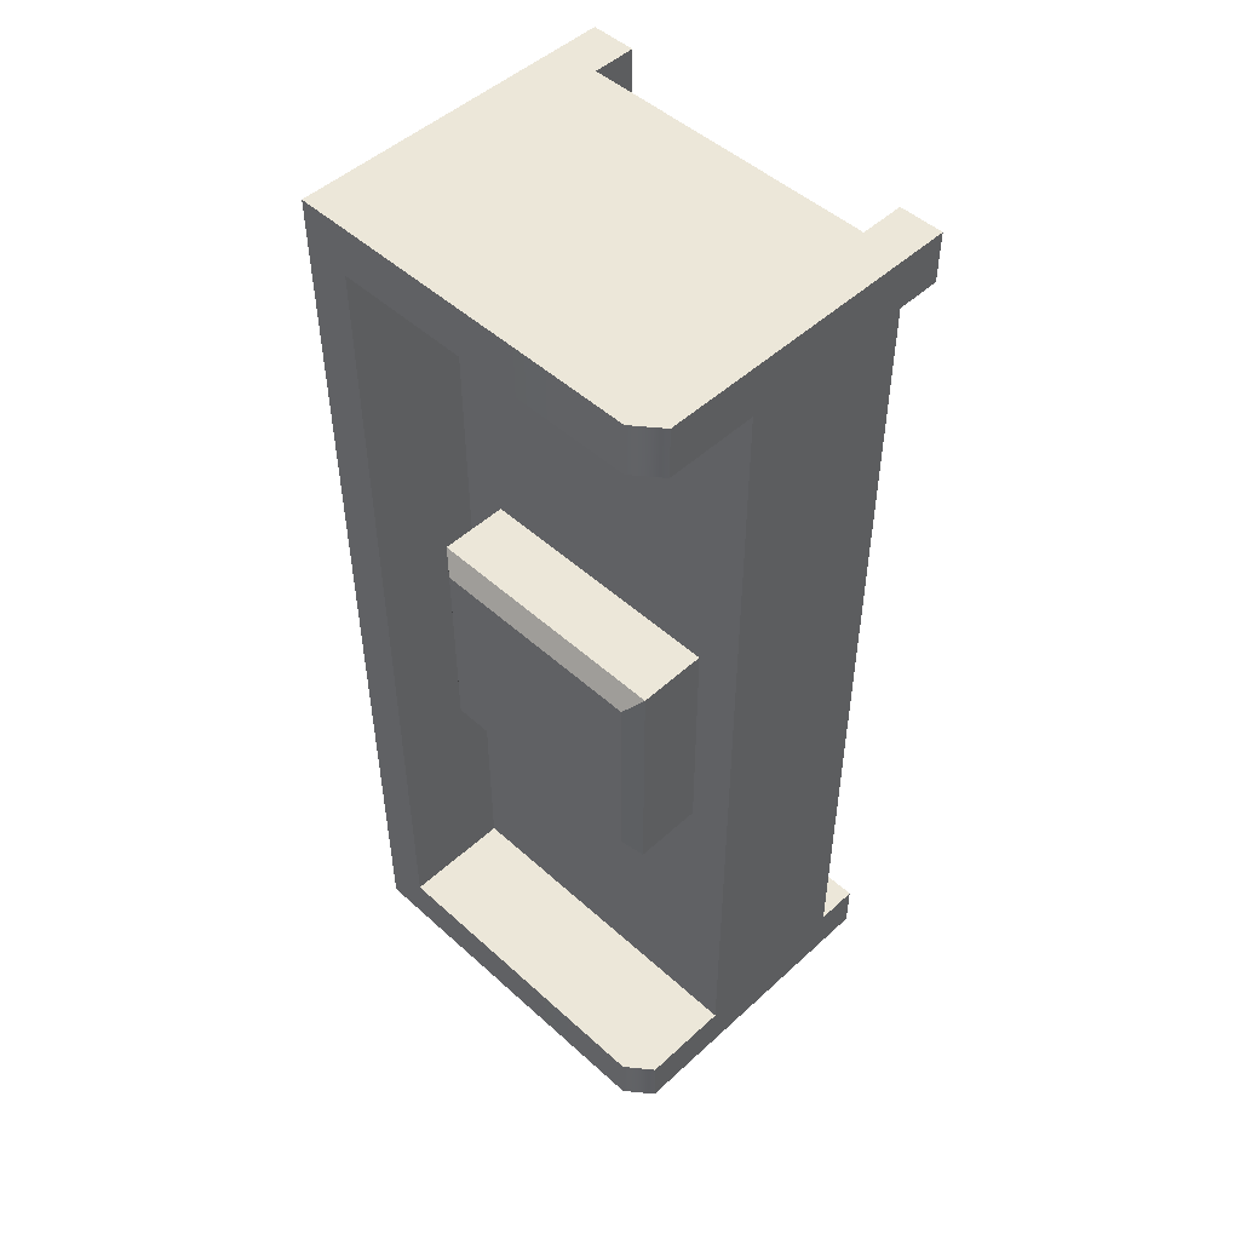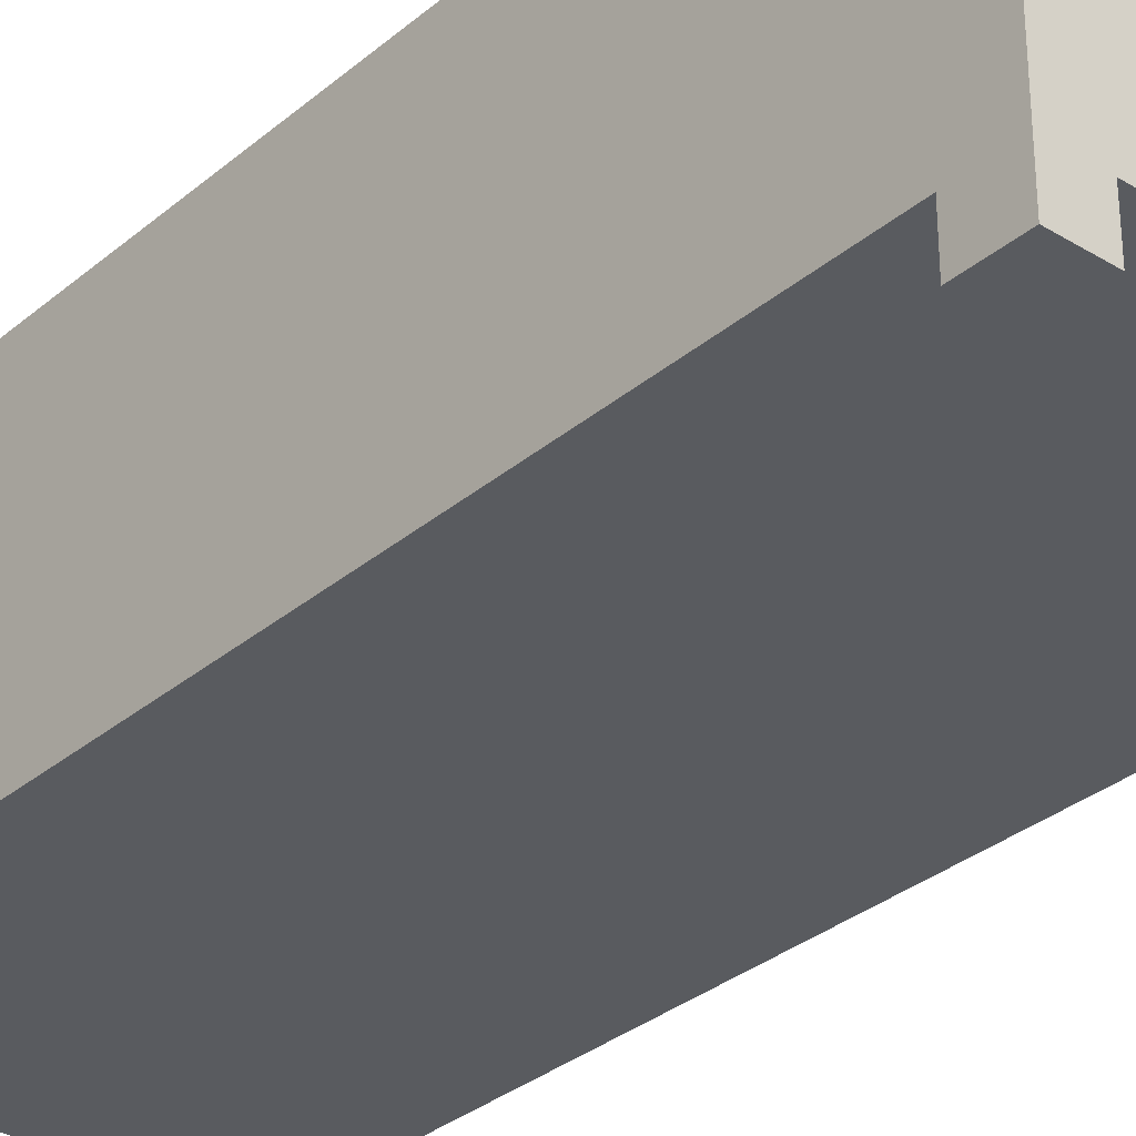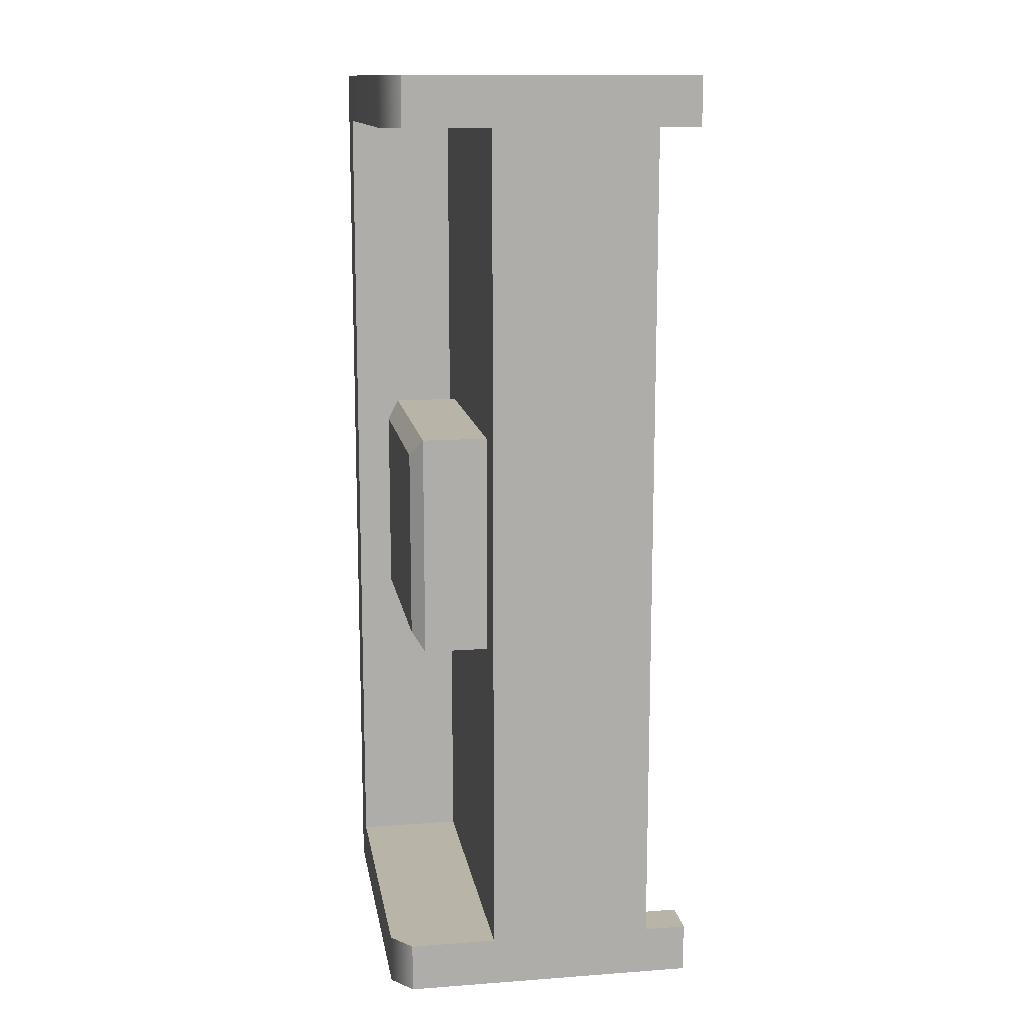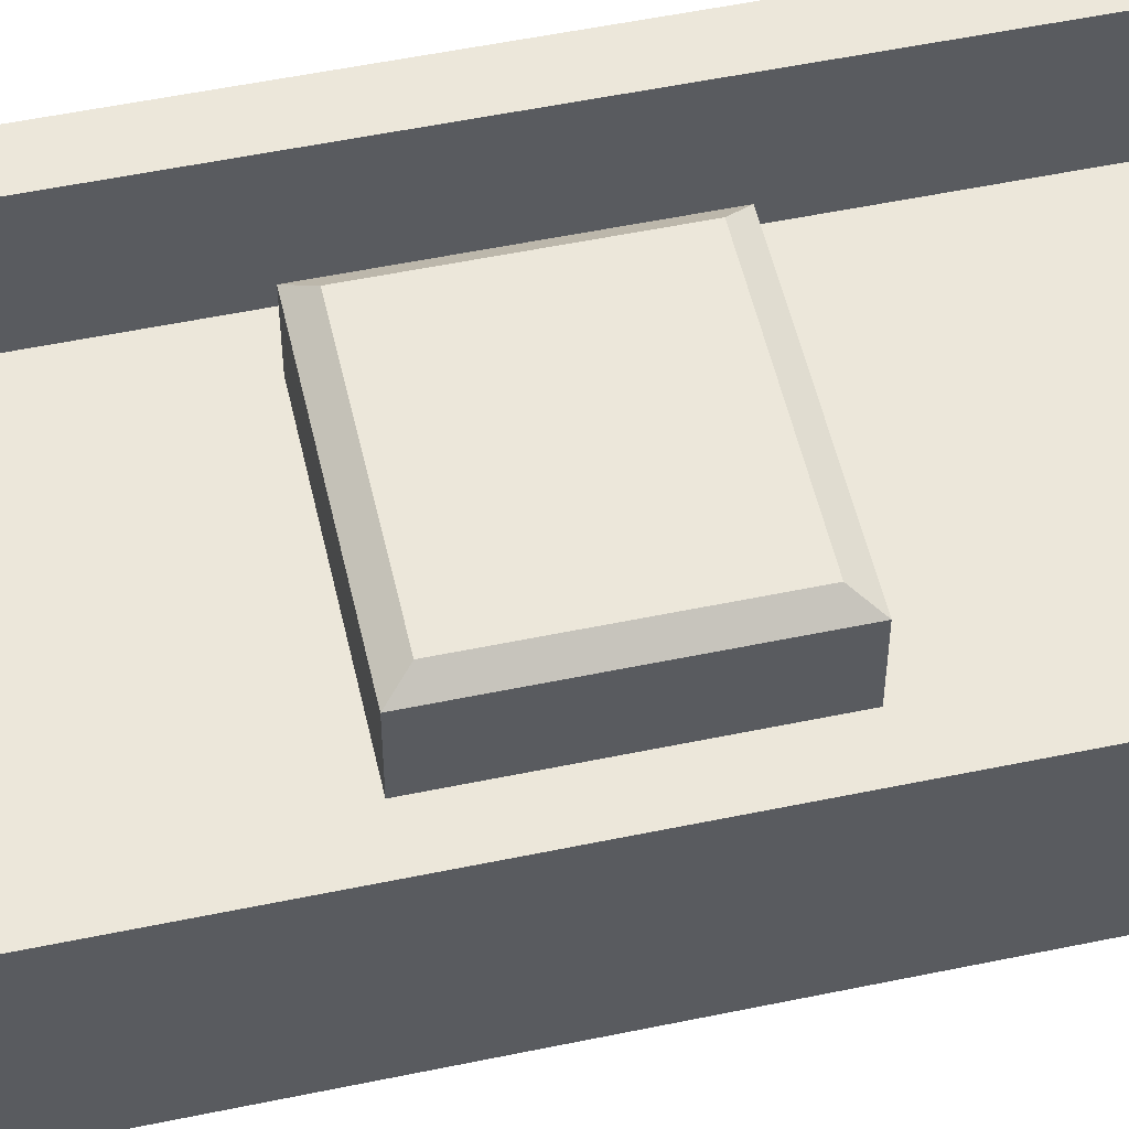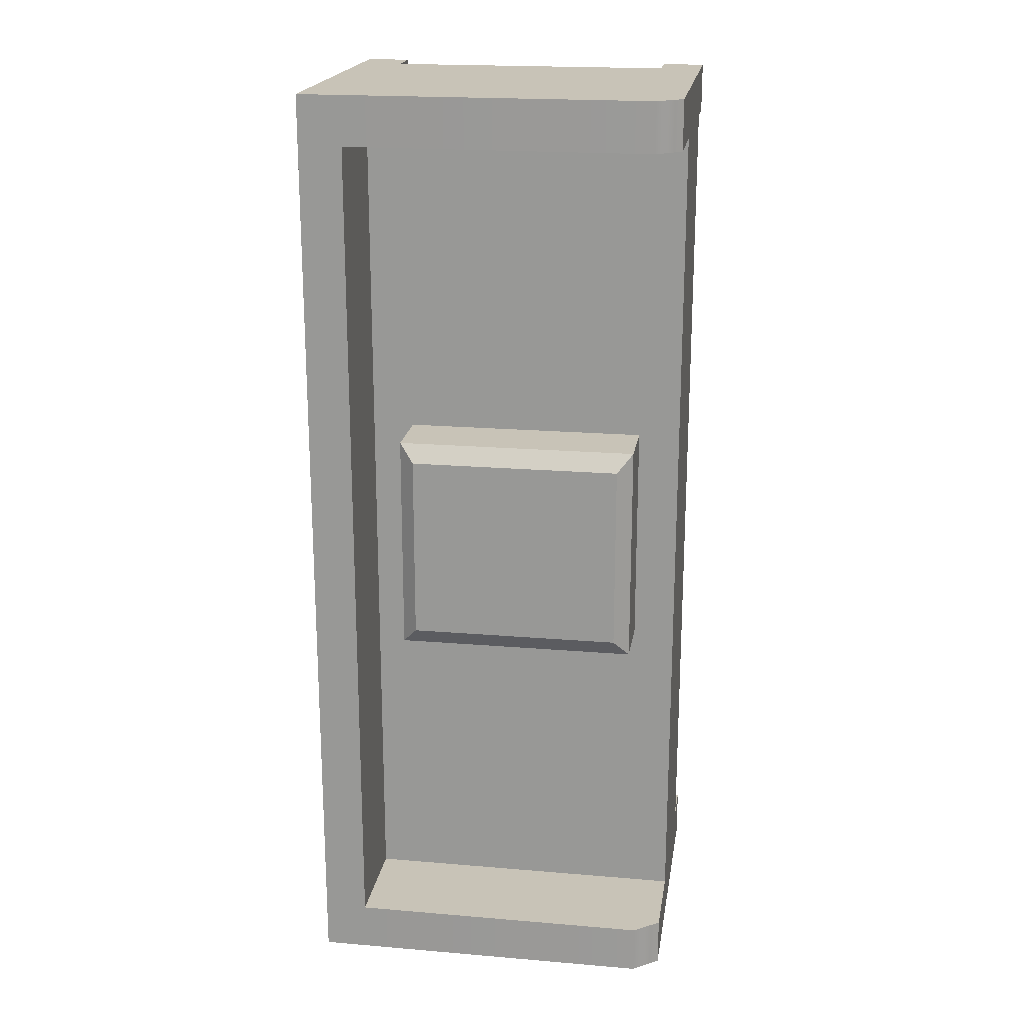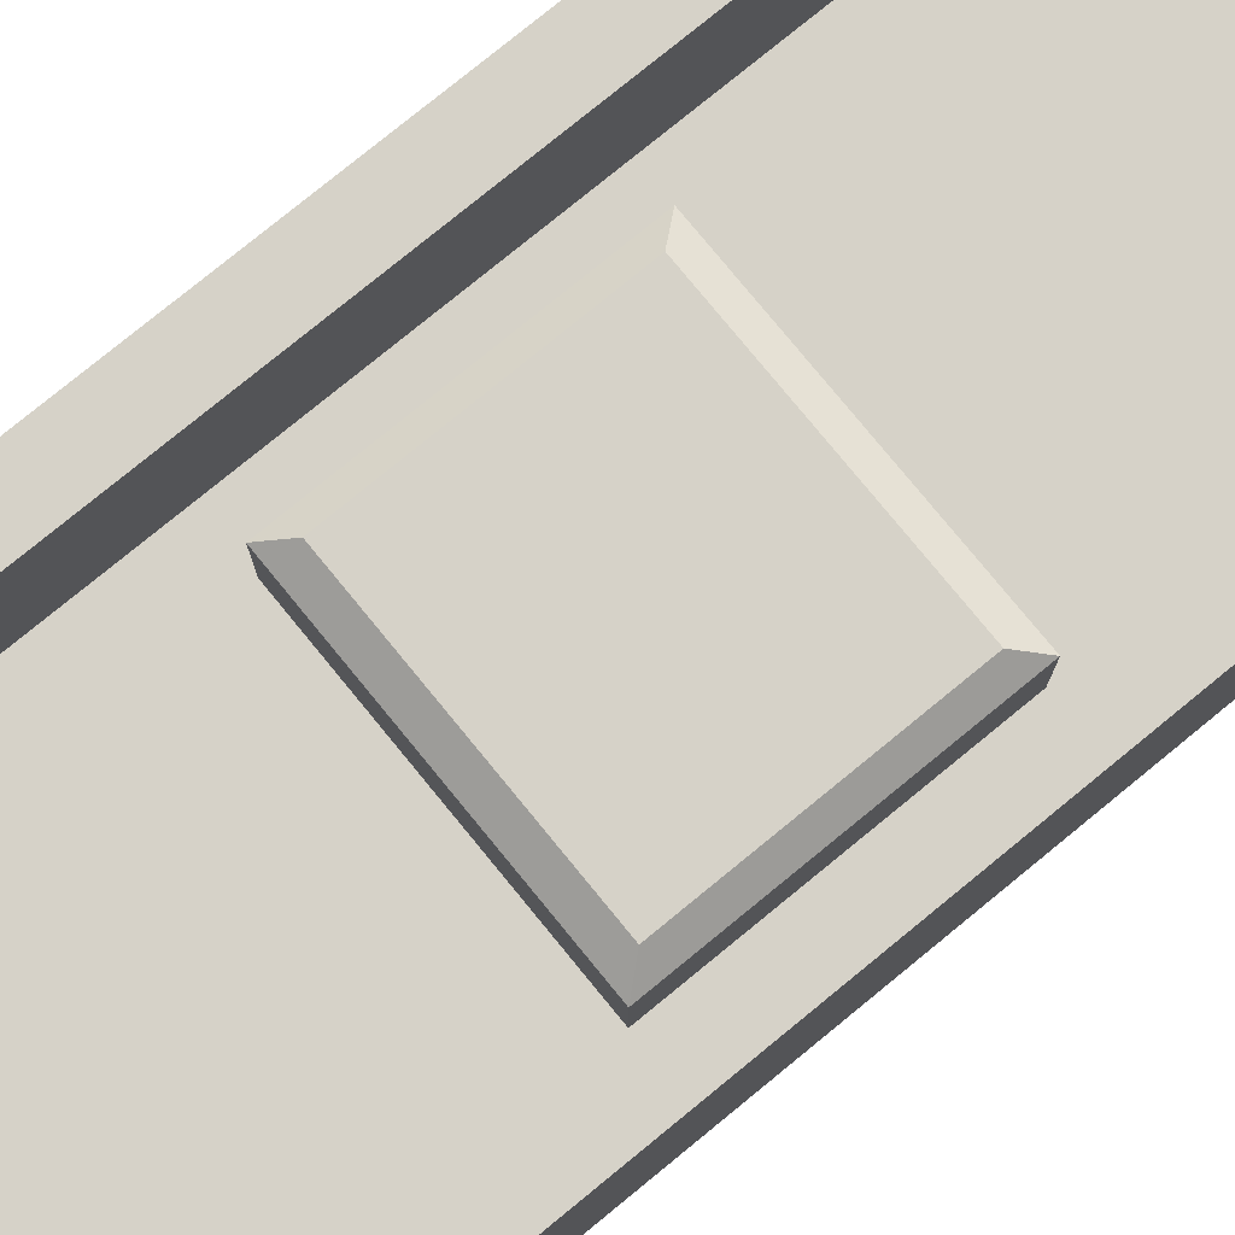
<metadata>
{"format":"obj","ext":"obj","renderer":"f3d","projection":"perspective","resolution":1024,"background":"white","views":[{"elev":49.6,"azim":-135.2,"up":"+Z"},{"elev":-32.1,"azim":139.4,"up":"+Y"},{"elev":13.2,"azim":-99.4,"up":"+Z"},{"elev":53.2,"azim":-102.6,"up":"+Y"},{"elev":19.8,"azim":-171.1,"up":"+Z"},{"elev":78.0,"azim":-129.3,"up":"+Y"}]}
</metadata>
<code>
g default
v -1.308 0.3522 0
v -1.308 -0.8111 0
v 1.308 -0.8111 0
v 1.308 0.3522 0
v -1.012 -0.8111 0
v -1.012 0.3522 0
v 1 -0.8111 0
v 1 0.3522 0
v 1 1.108 0
v 1.308 1.108 0
v 0.7025 0.3522 0
v -1.012 0.8114 0
v -0.9027 0.8981 0
v 0.5937 0.8981 0
v 0.7025 0.8114 0
v -1.308 0.3522 3.325
v 1.308 0.3522 3.325
v -1.308 -0.8111 3.325
v 1.308 -0.8111 3.325
v -1.308 0.3522 2.978
v -1.308 -0.8111 2.978
v 1.308 -0.8111 2.978
v -1.012 0.3522 3.325
v -1.012 -0.8111 3.325
v -1.012 -0.8111 2.978
v -1.012 0.3522 2.978
v 1 -0.8111 2.978
v 1 -0.8111 3.325
v 1 0.3522 2.978
v -1.308 -1.108 3.325
v -1.012 -1.108 3.325
v -1.012 -1.108 2.978
v -1.308 -1.108 2.978
v 1 -1.108 2.978
v 1 -1.108 3.325
v 1.308 -1.108 3.325
v 1.308 -1.108 2.978
v -1.13 1.108 2.978
v -1.13 1.108 3.325
v 1 1.108 2.978
v 1.308 1.108 3.325
v -1.012 0.3522 0.7878
v 0.7025 0.3522 0.7878
v 0.5937 0.8981 0.6617
v 0.7025 0.8114 0.7878
v -0.9027 0.8981 0.6617
v -1.012 0.8114 0.7878
v -1.308 0.9667 2.978
v -1.308 0.9667 3.325
v 1 0.3522 3.325
v 1 1.108 3.325
v 1.308 1.108 2.978
v 1.308 0.3522 2.978
v -1.308 0.3522 -3.325
v 1.308 0.3522 -3.325
v -1.308 -0.8111 -3.325
v 1.308 -0.8111 -3.325
v -1.308 0.3522 -2.978
v -1.308 -0.8111 -2.978
v 1.308 -0.8111 -2.978
v -1.012 0.3522 -3.325
v -1.012 -0.8111 -3.325
v -1.012 -0.8111 -2.978
v -1.012 0.3522 -2.978
v 1 -0.8111 -2.978
v 1 -0.8111 -3.325
v 1 0.3522 -2.978
v -1.308 -1.108 -3.325
v -1.012 -1.108 -3.325
v -1.012 -1.108 -2.978
v -1.308 -1.108 -2.978
v 1 -1.108 -2.978
v 1 -1.108 -3.325
v 1.308 -1.108 -3.325
v 1.308 -1.108 -2.978
v -1.13 1.108 -2.978
v -1.13 1.108 -3.325
v 1 1.108 -2.978
v 1.308 1.108 -3.325
v -1.012 0.3522 -0.7878
v 0.7025 0.3522 -0.7878
v 0.5937 0.8981 -0.6617
v 0.7025 0.8114 -0.7878
v -0.9027 0.8981 -0.6617
v -1.012 0.8114 -0.7878
v -1.308 0.9667 -2.978
v -1.308 0.9667 -3.325
v 1 0.3522 -3.325
v 1 1.108 -3.325
v 1.308 1.108 -2.978
v 1.308 0.3522 -2.978
g wangjianglou_Scene:pCube43
f 16 18 24 23
f 21 20 1 2
f 21 2 5 25
f 17 19 22 53
f 1 20 26 42
f 18 16 20 21
f 30 33 32 31
f 17 50 28 19
f 34 37 36 35
f 7 3 22 27
f 40 51 41 52
f 29 8 43
f 18 30 31 24
f 24 31 32 25
f 25 32 33 21
f 21 33 30 18
f 27 34 35 28
f 28 35 36 19
f 19 36 37 22
f 22 37 34 27
f 20 48 38 26
f 23 39 49 16
f 16 49 48 20
f 29 40 9 8
f 52 41 17 53
f 1 42 6
f 8 11 43
f 5 7 27 25
f 25 27 28 24
f 41 51 50 17
f 26 38 40 29
f 26 29 43 42
f 12 47 46 13
f 14 44 45 15
f 44 46 47 45
f 14 13 46 44
f 11 15 45 43
f 43 45 47 42
f 42 47 12 6
f 48 49 39 38
f 23 24 28 50
f 51 39 23 50
f 39 51 40 38
f 40 52 10 9
f 4 10 52 53
f 4 53 22 3
f 54 61 62 56
f 59 2 1 58
f 59 63 5 2
f 55 91 60 57
f 1 80 64 58
f 56 59 58 54
f 68 69 70 71
f 55 57 66 88
f 72 73 74 75
f 7 65 60 3
f 78 90 79 89
f 67 81 8
f 56 62 69 68
f 62 63 70 69
f 63 59 71 70
f 59 56 68 71
f 65 66 73 72
f 66 57 74 73
f 57 60 75 74
f 60 65 72 75
f 58 64 76 86
f 61 54 87 77
f 54 58 86 87
f 67 8 9 78
f 90 91 55 79
f 1 6 80
f 8 81 11
f 5 63 65 7
f 63 62 66 65
f 79 55 88 89
f 64 67 78 76
f 64 80 81 67
f 12 13 84 85
f 14 15 83 82
f 82 83 85 84
f 14 82 84 13
f 11 81 83 15
f 81 80 85 83
f 80 6 12 85
f 86 76 77 87
f 61 88 66 62
f 89 88 61 77
f 77 76 78 89
f 78 9 10 90
f 4 91 90 10
f 4 3 60 91

</code>
